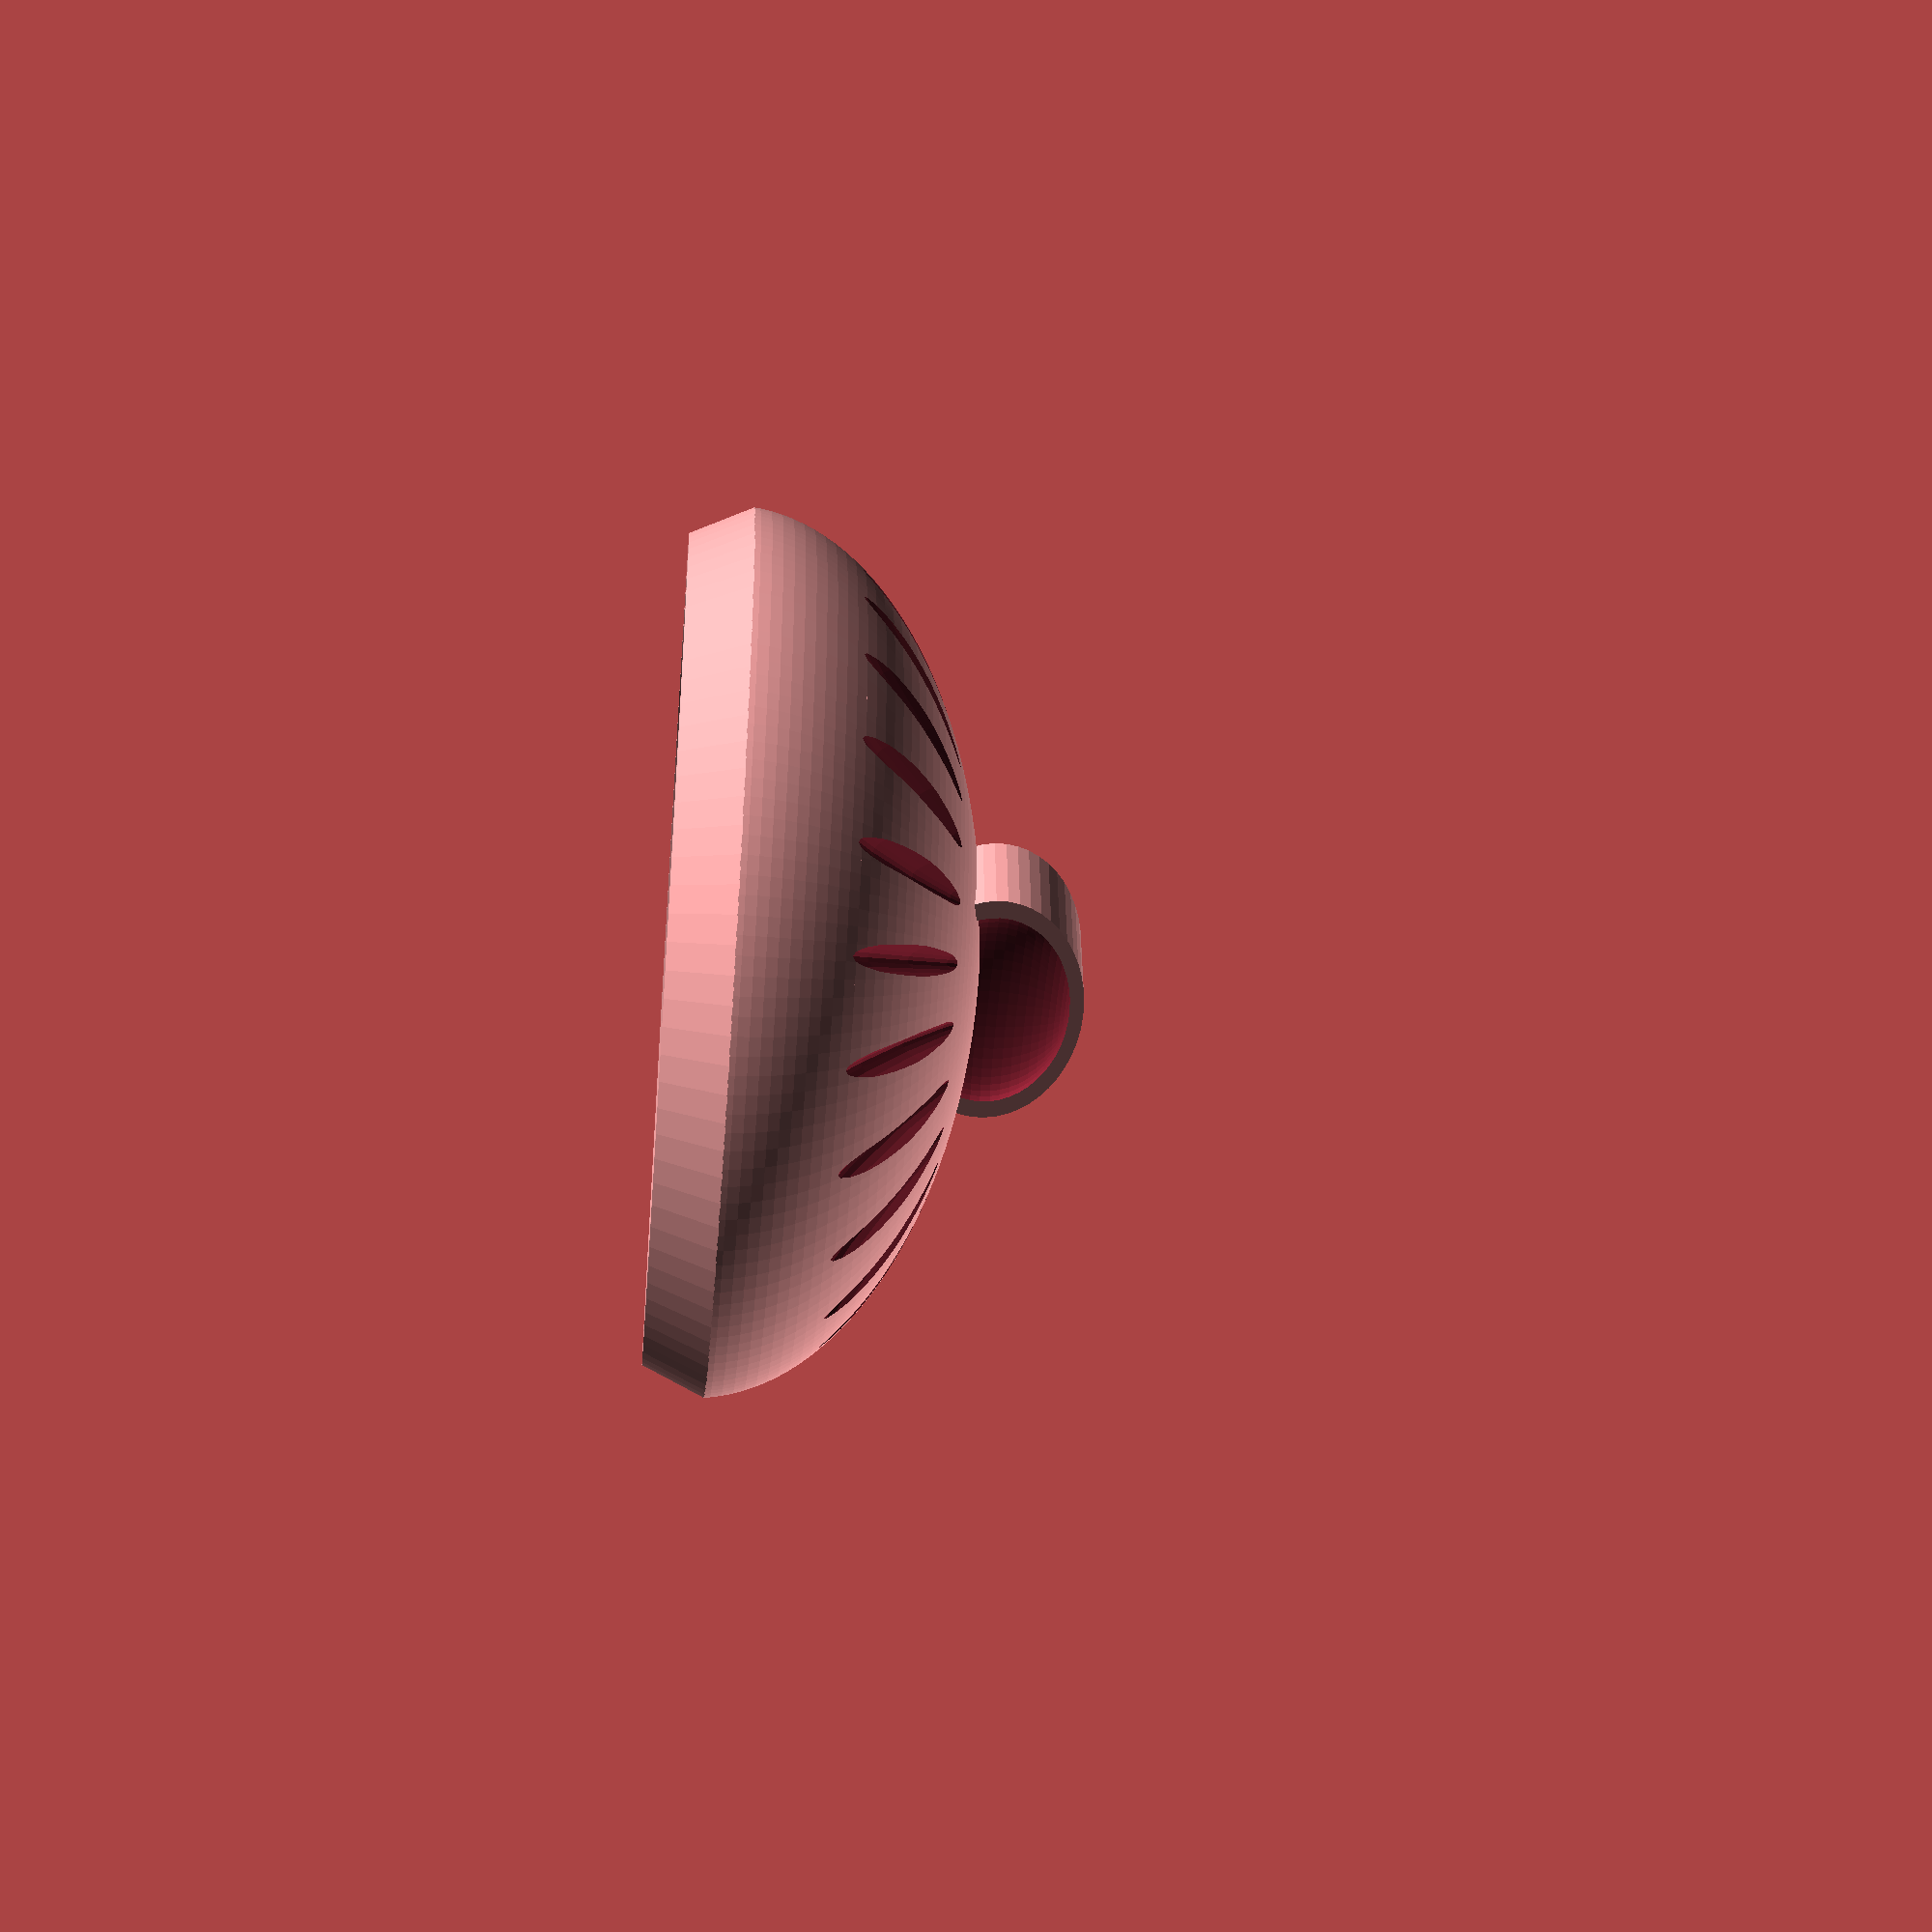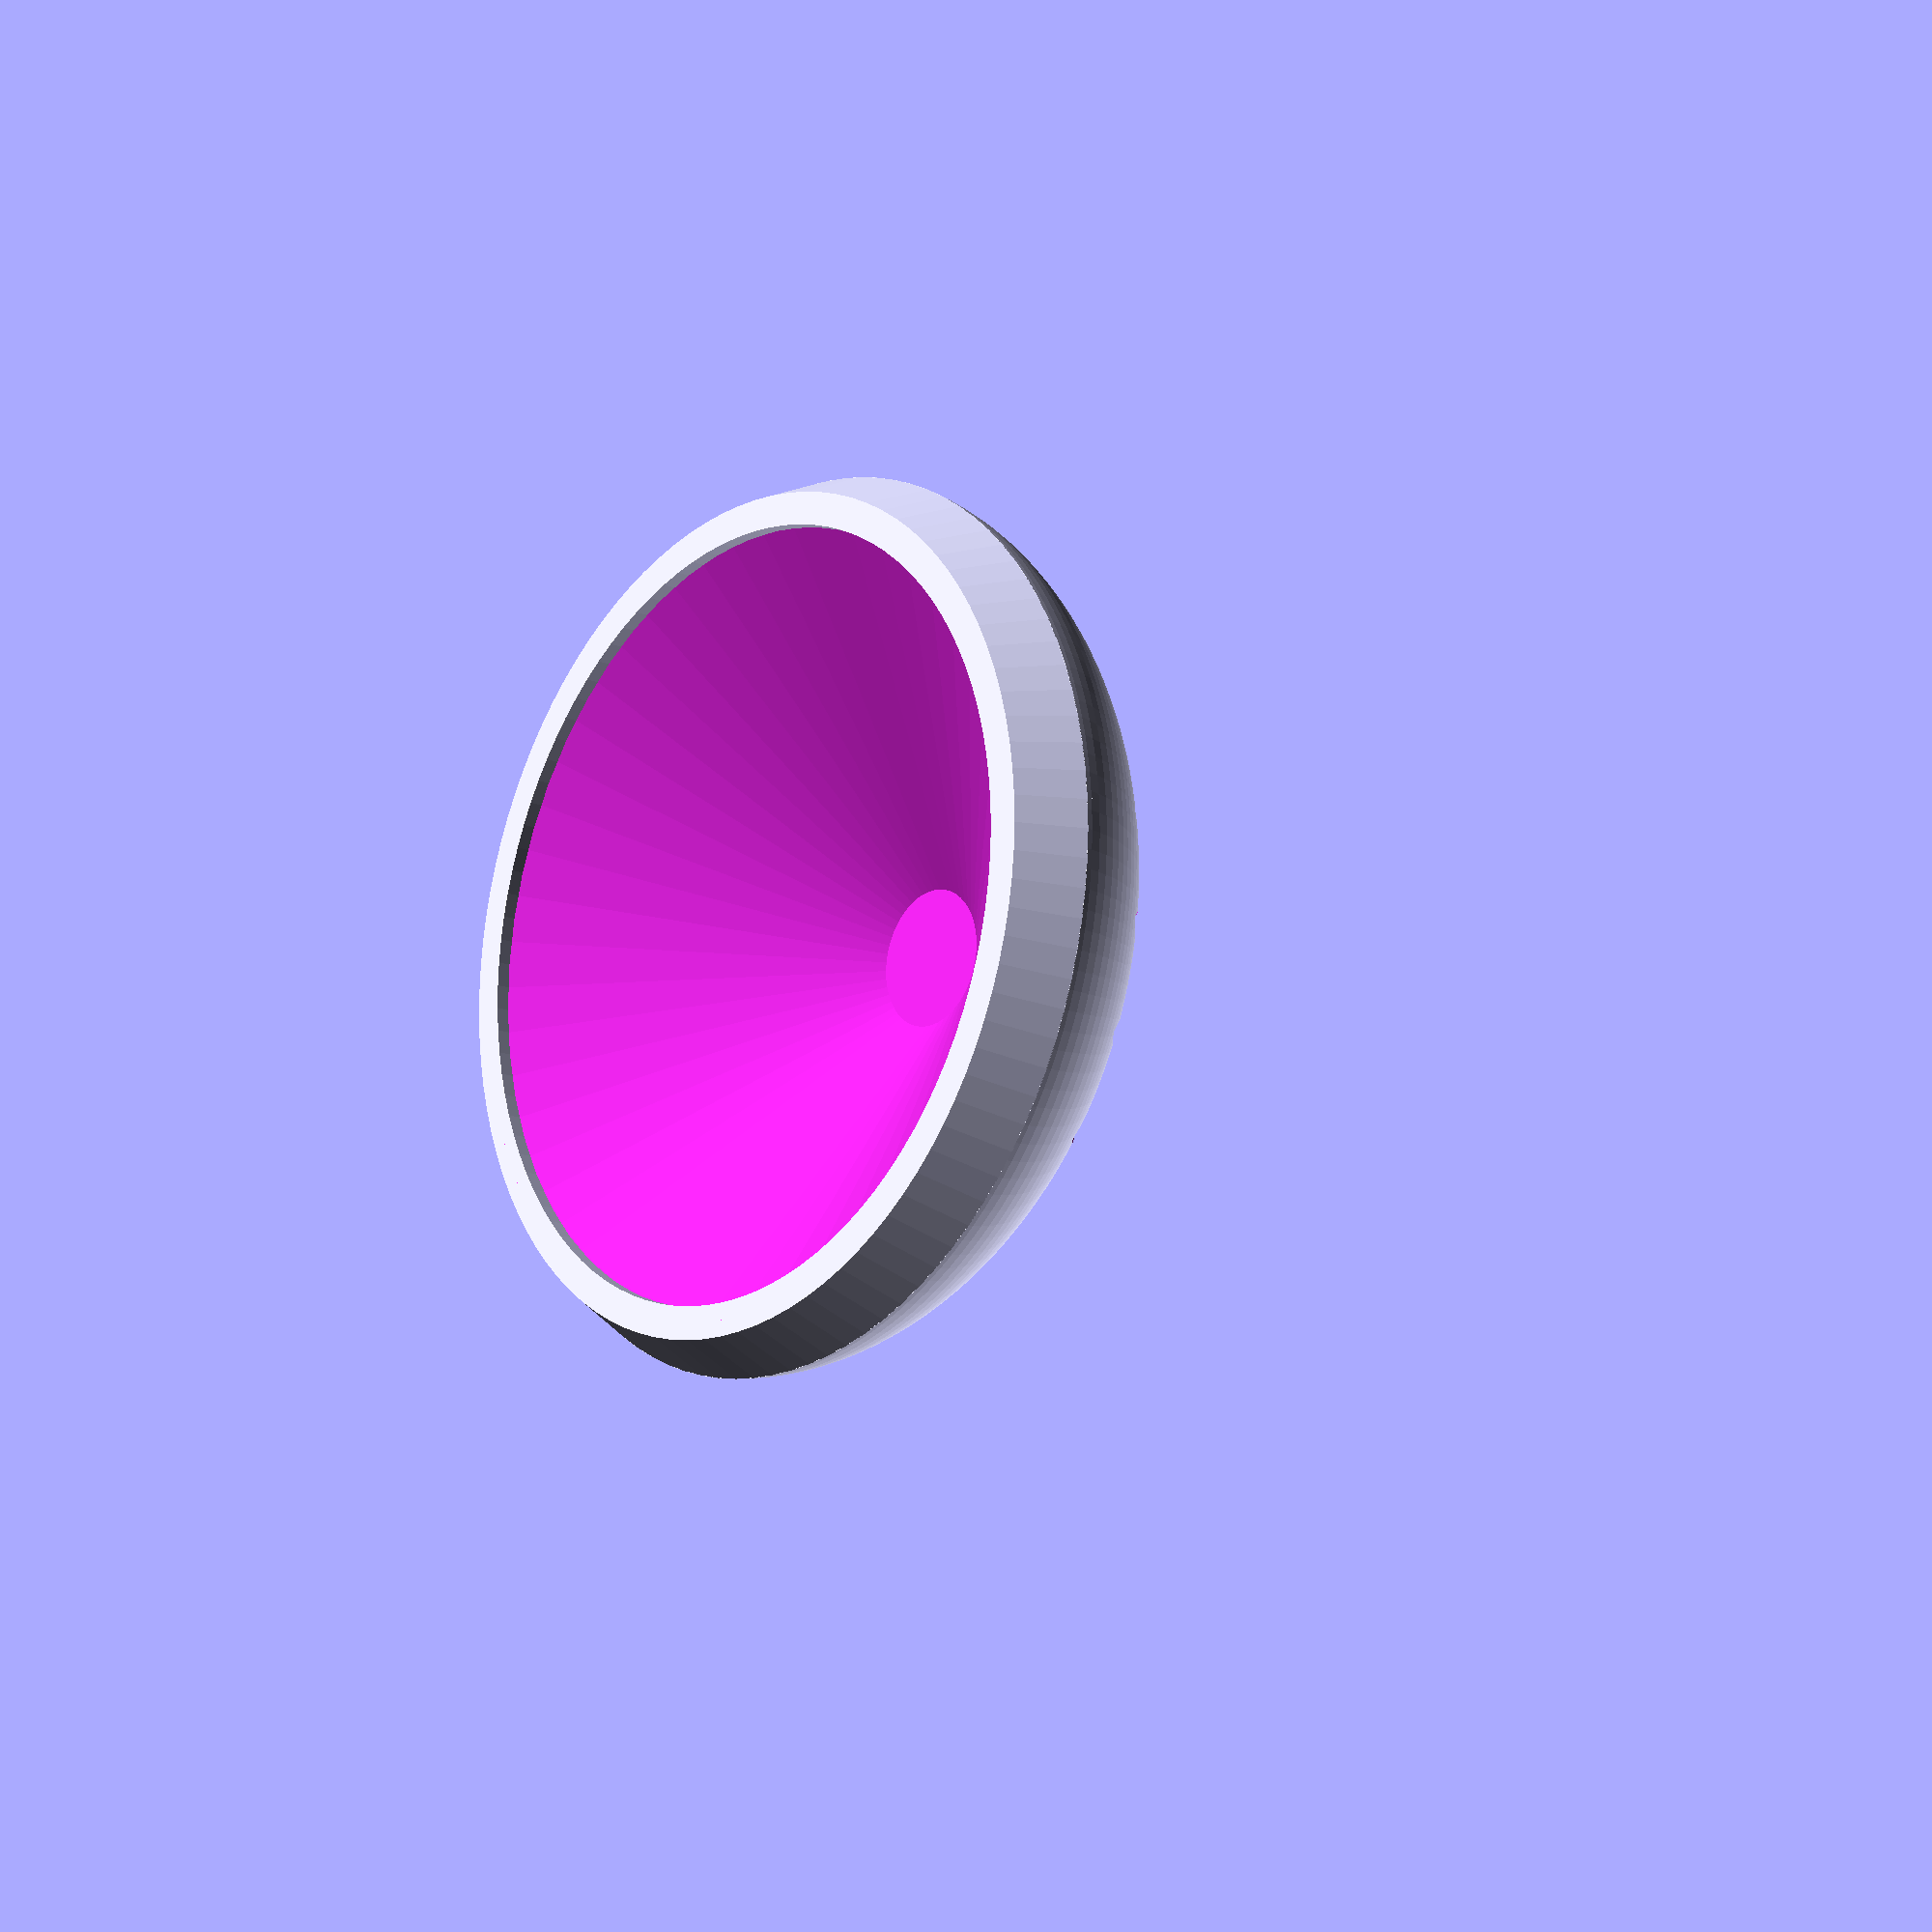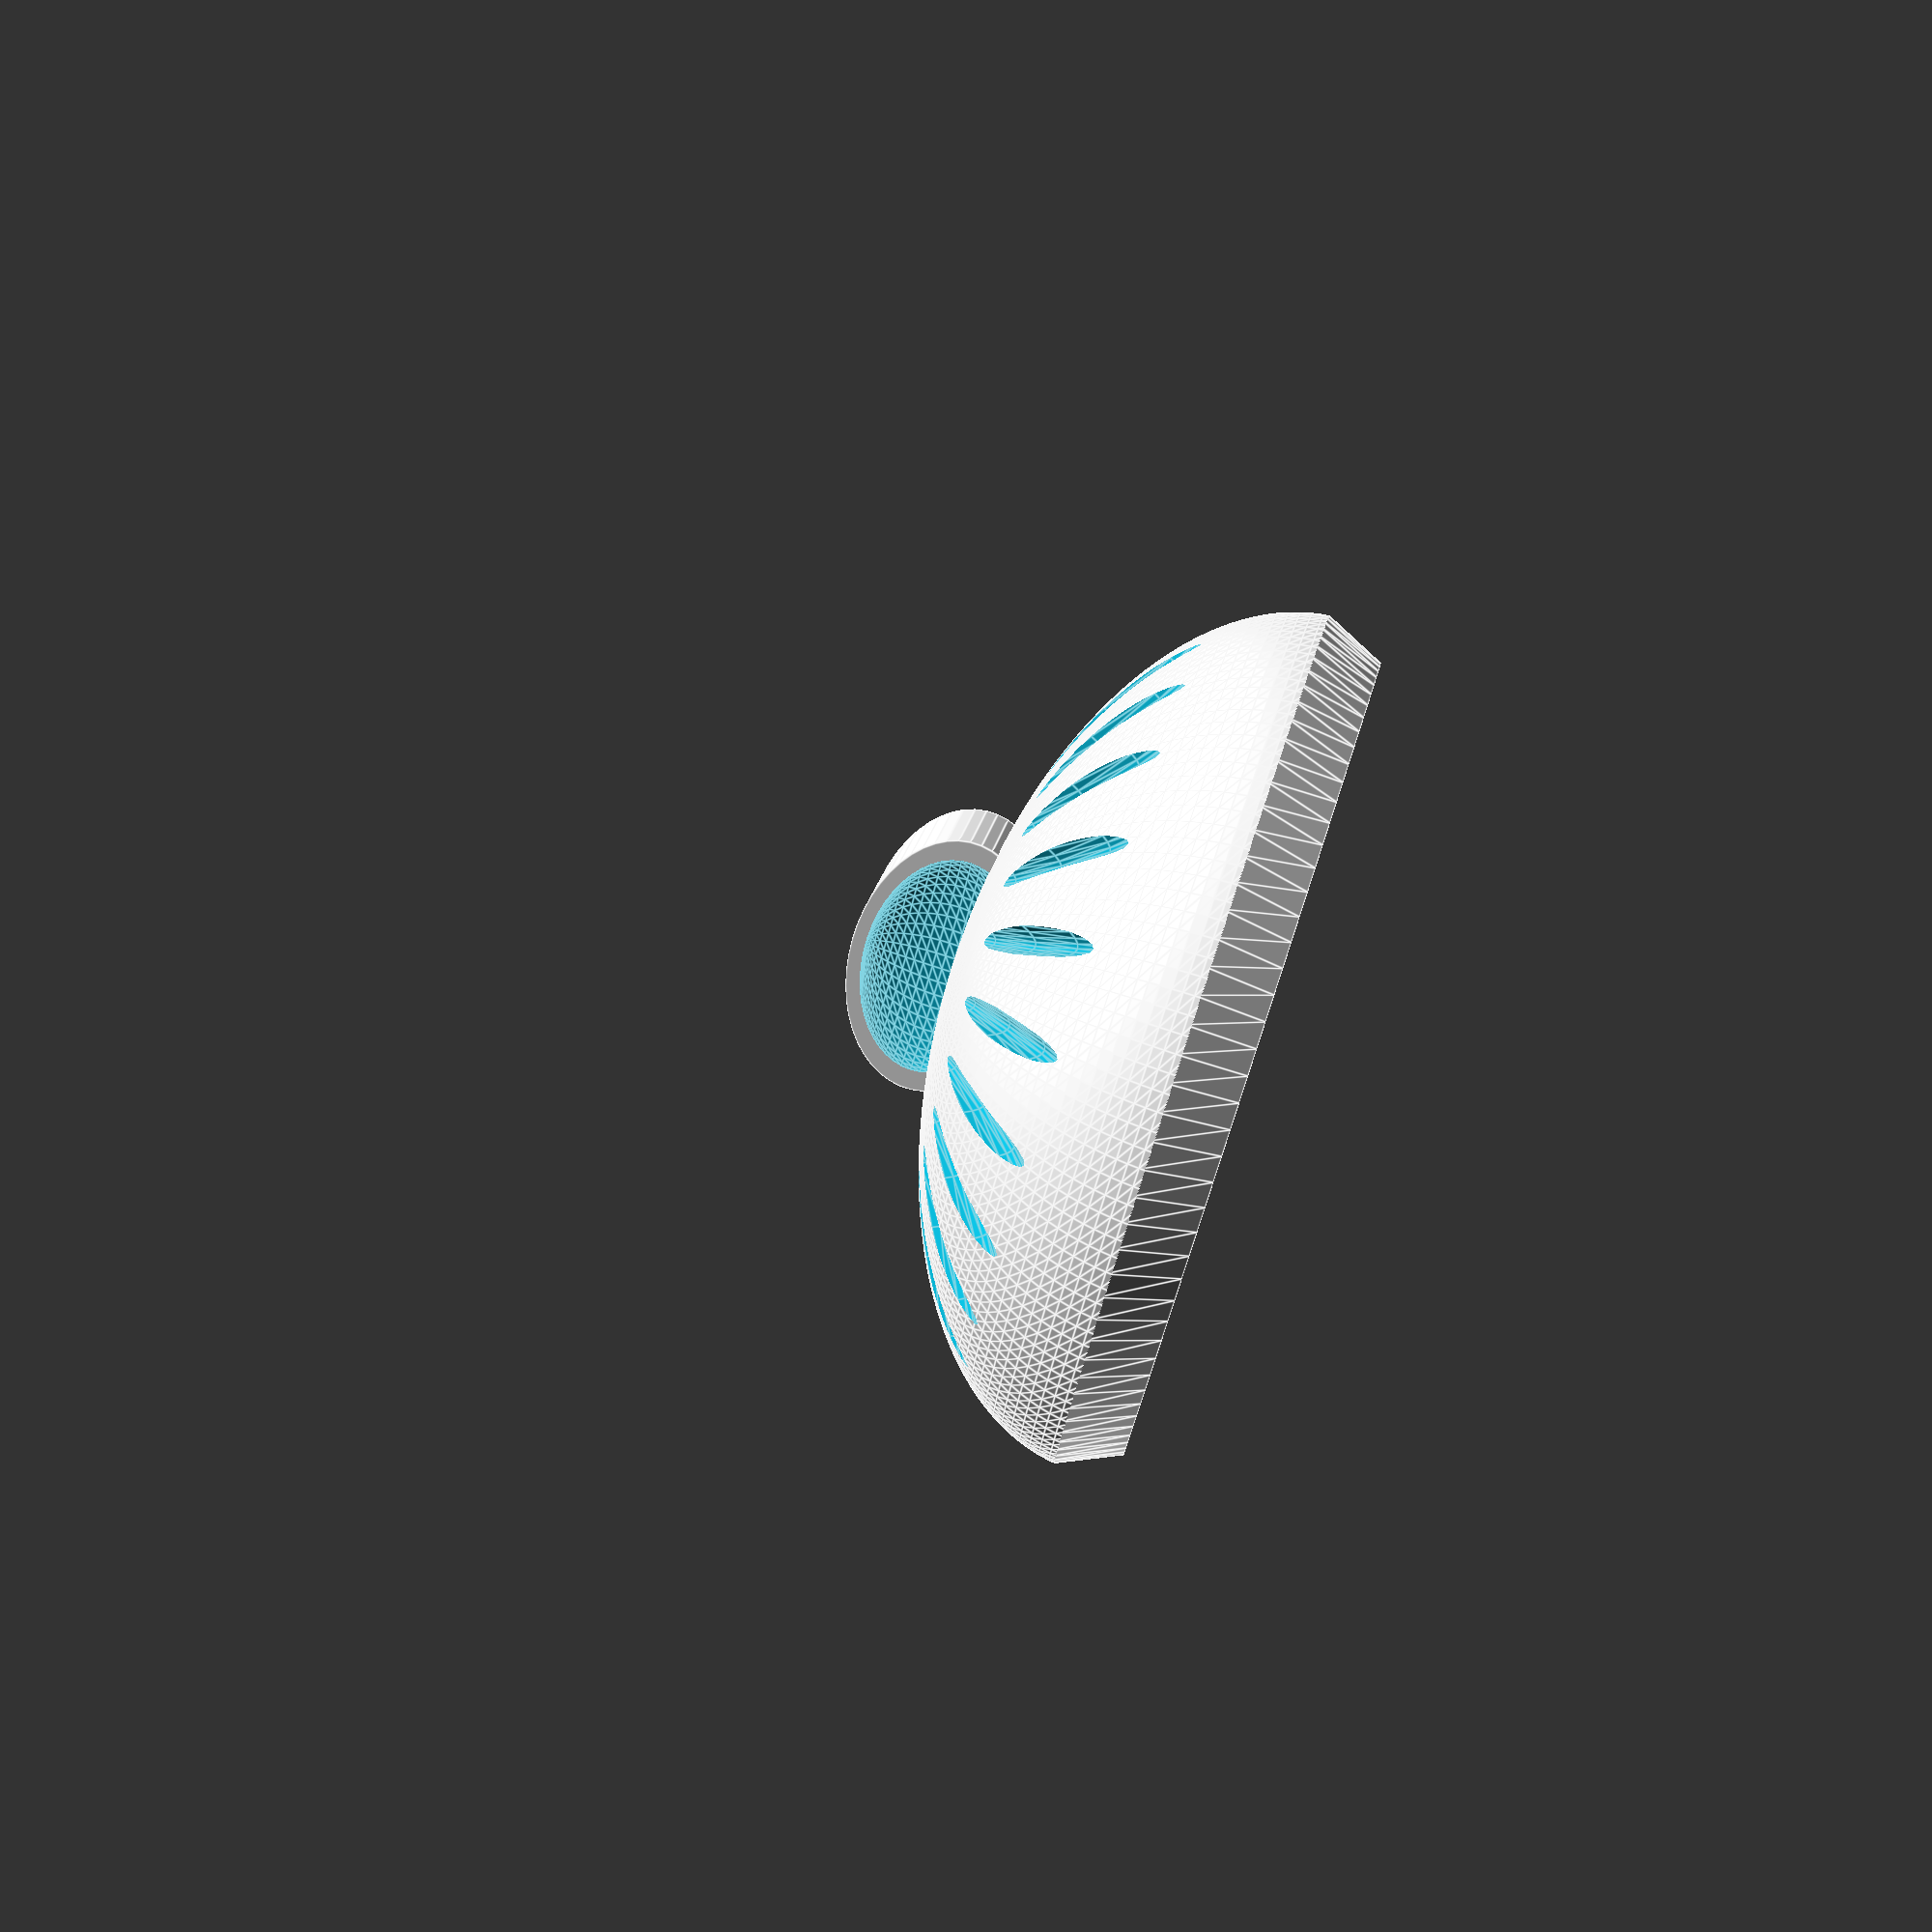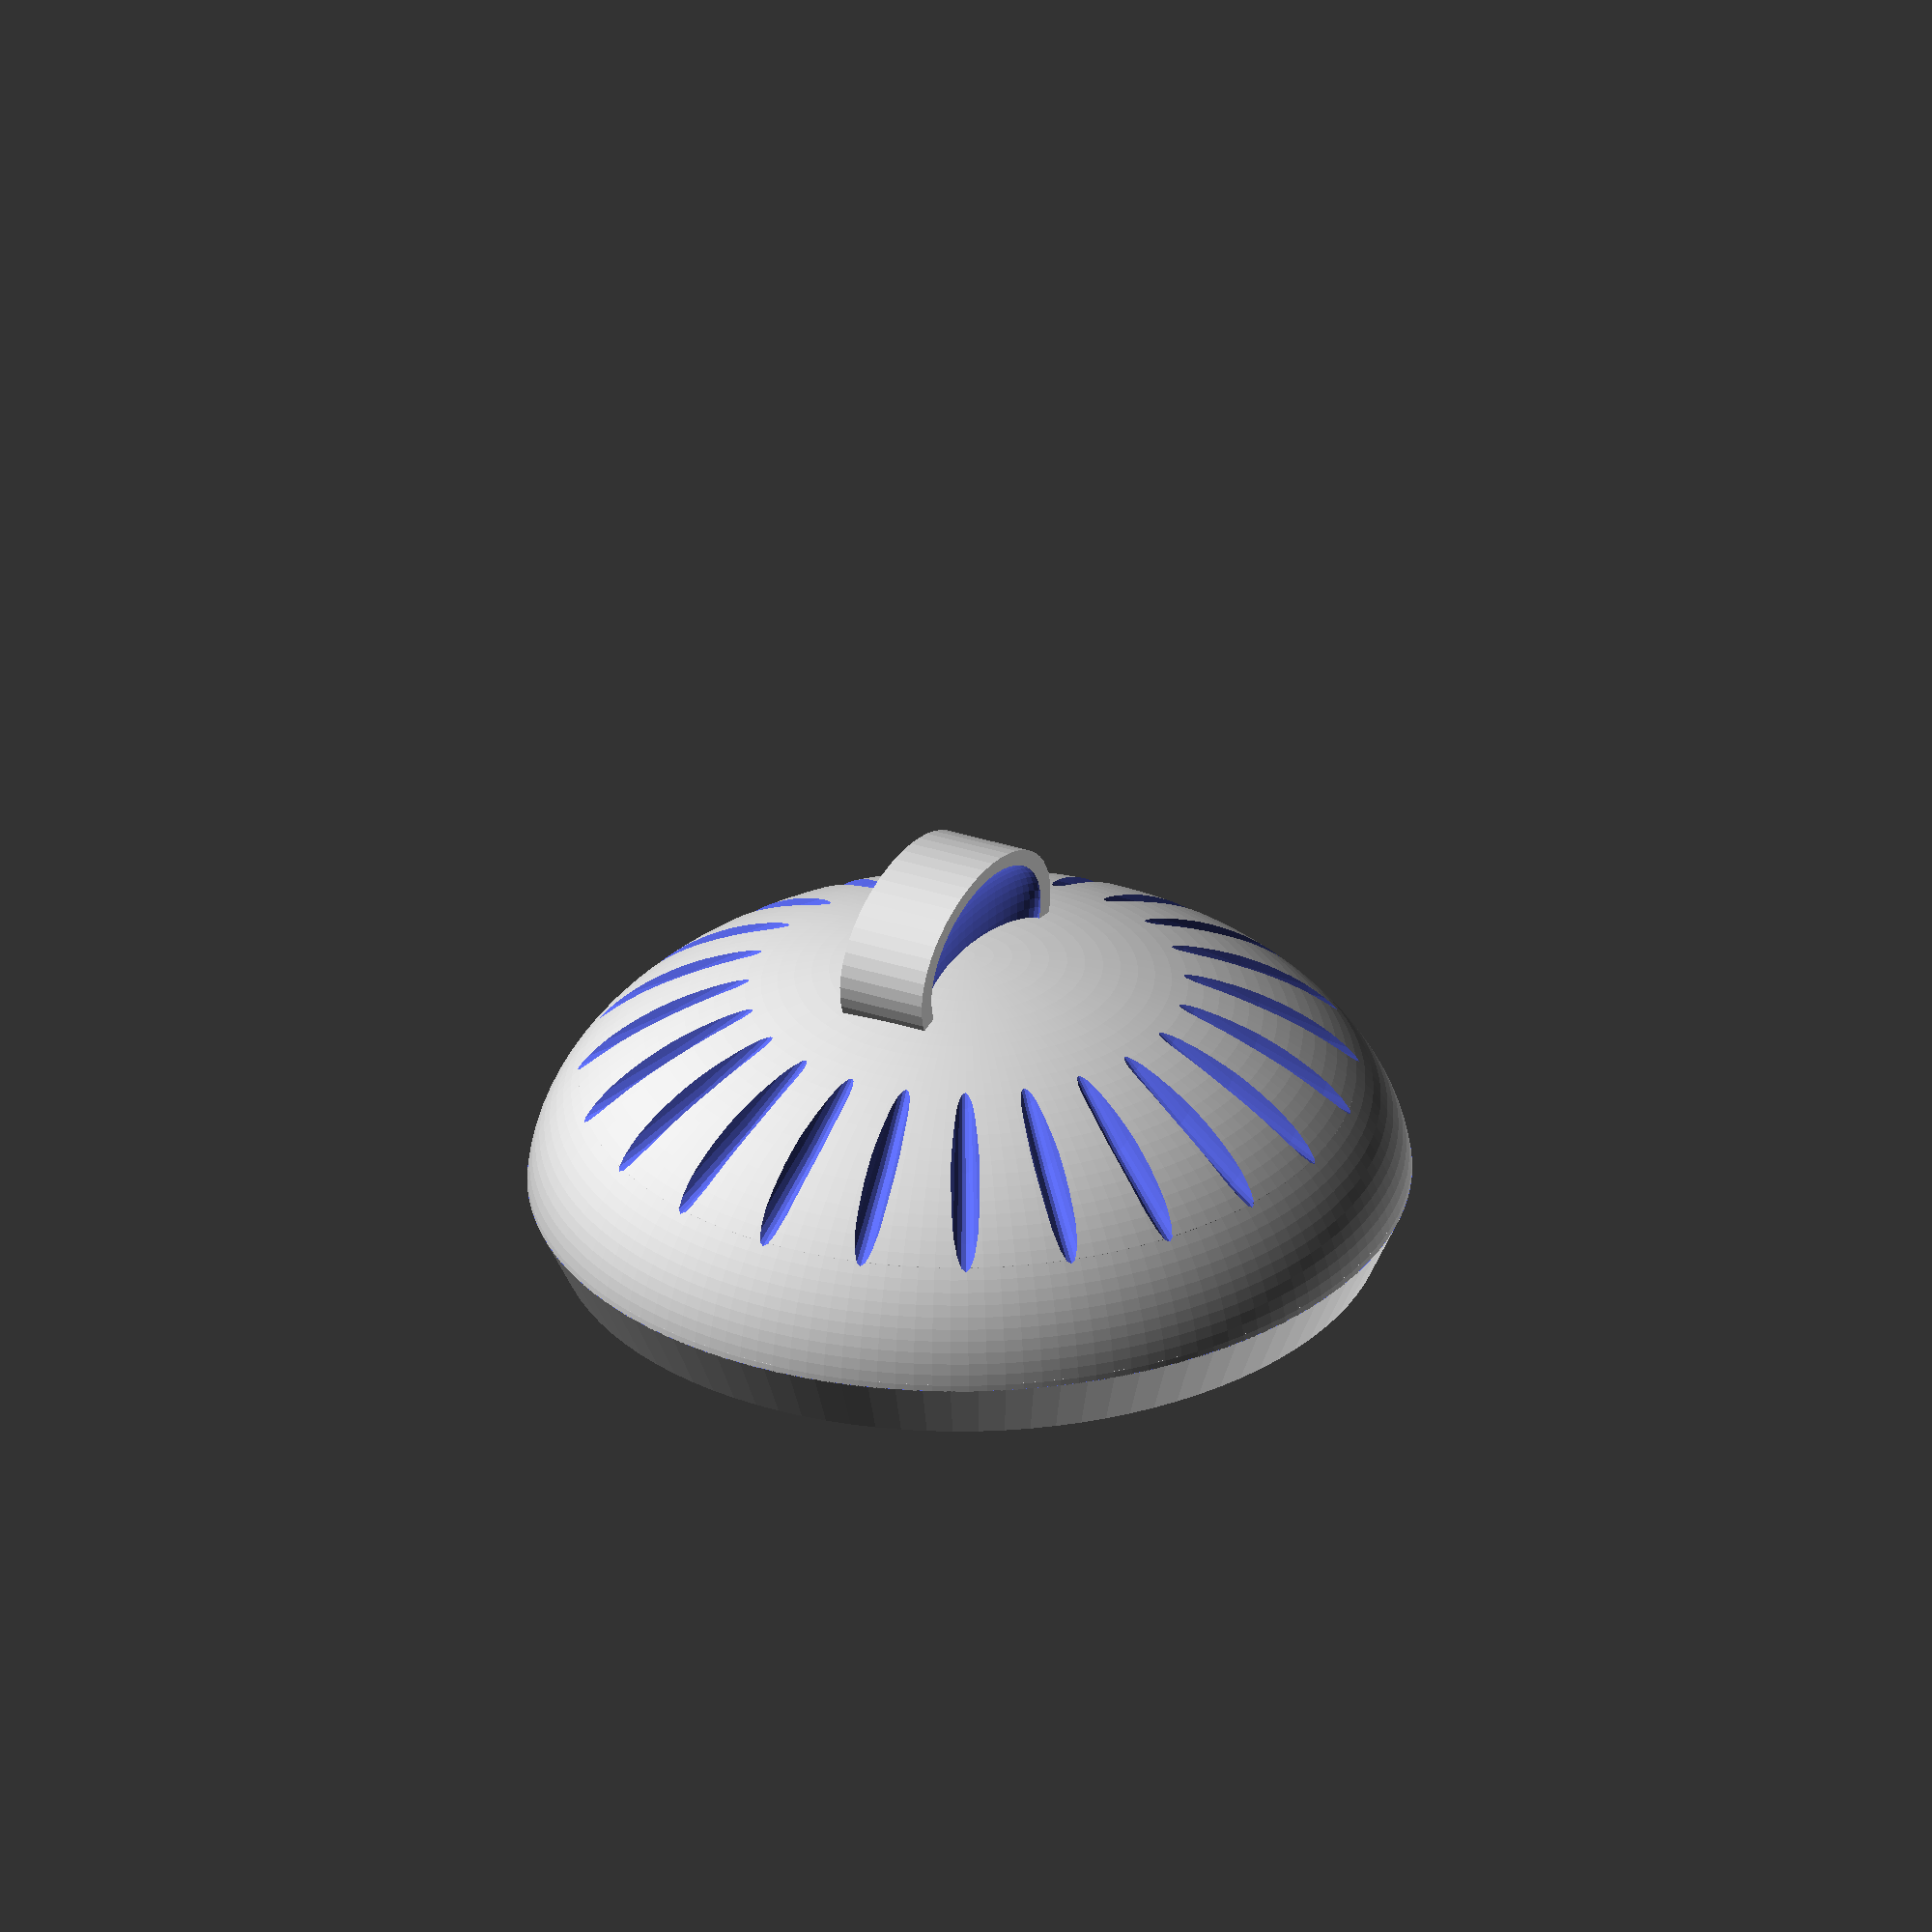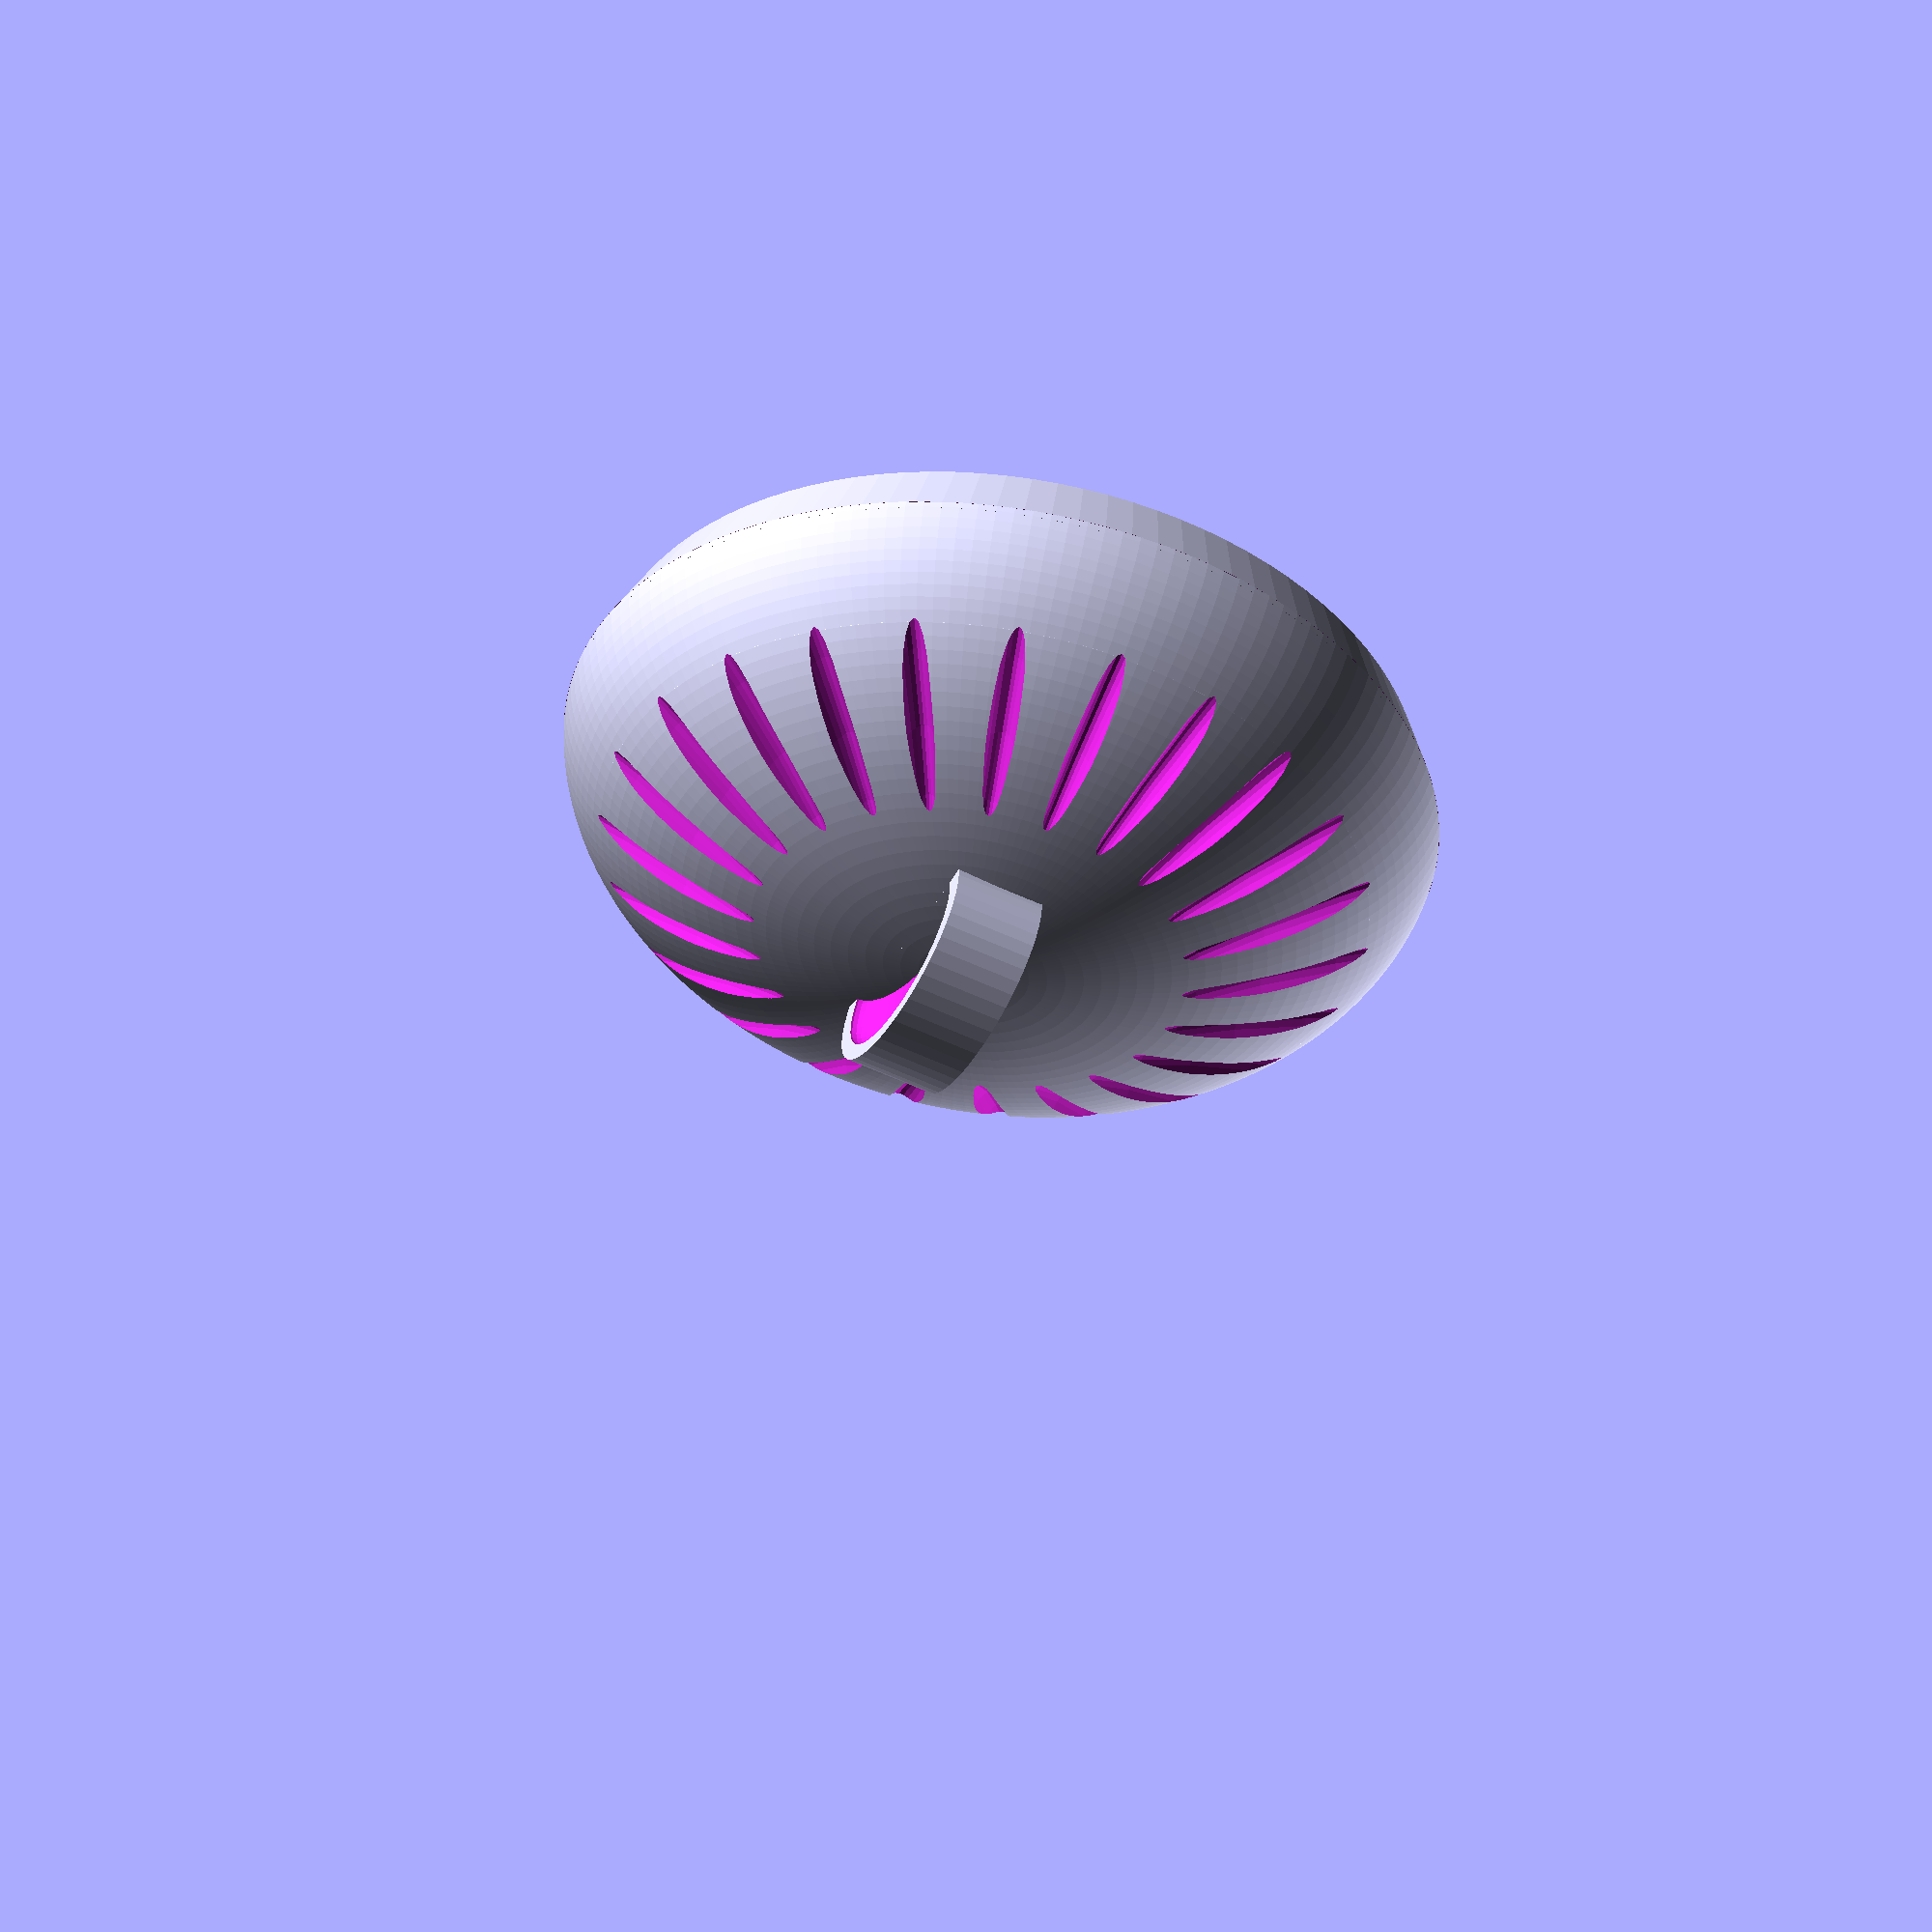
<openscad>
box=0;
lid=1;

size=30;
feature_count=23;

if (box == 1)
{
	translate([0,0,size*.88])
	union()
	{
		// inner petals
		for(i=[0:360/5:360]) {
			rotate([0,0,i]) petal();
		}

		// outer petals
		for(i=[36:360/5:396]) {
			rotate([0,0,i]) translate([-size*.15,0,size*.1]) petal();
		}

		// inner sphere
		difference()
		{
			inner_sphere();
			brim();
		}
	}

	// base, stem
	rotate_extrude($fn=80) base_template();
}

if (lid == 1)
{
	translate([0,0,size*.88])
		union() {
			difference()
			{
				union()
				{
					translate([0,0,size*1.2]) scale ([1,1,.6]) sphere(size*.96, $fn=150);
					// handle
					translate([-size*.05,0,size*1.8]) scale([2,3,2]) 
					difference()
					{
						rotate([0,90,0]) cylinder(size*.1,size*.1,size*.1, $fn=50);
						scale([.4,1,1]) sphere(size*.085, $fn=50);
						translate([size*.1,0,0]) scale([.4,1,1]) sphere(size*.085, $fn=50);
					}
				}
				// slits
				for(i=[0:360/feature_count:360])
				{
					rotate([0,0,i]) translate([-size*2.2,0,size*1.5]) rotate([0,75,0]) scale([.5,.1,2]) sphere(size, $fn=50);
				}
				inner_sphere();
				translate([0,0,size*.4]) cylinder(size*1.25, size*1.77, size*.15, $fn=50);

			}

			// brim
			difference()
			{
				brim();
				translate([0,0,size*2+size*.236]) cube(size*2, center=true);
			}
		}
		
		
}


module brim()
{
	translate([0,0,size*1.1])
		rotate_extrude($fn=100)
		translate([size*.825,0,0])
			difference() 
				{
					square(size*.15);
					translate([size*.07,0,0]) rotate([0,0,-25]) square(size*.5);
				}
}

module inner_sphere()
{
	difference()
	{
		translate([0,0,size*1.235]) scale([1,1,1.1]) sphere(size, $fn=100);
		translate([0,0,size*2+size*.235]) cube(size*2, center=true);
		translate([0,0,size*1.235]) scale([.87,.87,.97]) sphere(size, $fn=100);
	}
}

module base_template() {
	difference()
	{
		square([size*.7,size*1.15]);
		translate([size*.94,size*.67,0]) scale([1.3,1.24,1]) circle(size*.5, $fn=200);
	}
	translate([size*.7, size*.055,0]) scale([.7,1,1]) circle(size*.055, $fn=50);
}

module petal() {
	translate([-size*.6, 0, size])
	intersection() {
		difference() {
			translate([-size*.15,0,0]) rotate([0,55,0]) scale ([4,2,1]) sphere(size*.3, $fn=100);
			translate([0,0,size*.05]) rotate([0,60,0]) scale([3.75,2,1]) sphere(size*.3, $fn=100);
		}
			translate([-size*.05,0,size*.05]) rotate([0,60,0]) scale([3.75,2,1]) sphere(size*.32, $fn=100);
	}
}

</openscad>
<views>
elev=41.5 azim=99.7 roll=265.1 proj=p view=wireframe
elev=15.3 azim=179.3 roll=229.1 proj=p view=wireframe
elev=100.8 azim=304.1 roll=71.7 proj=p view=edges
elev=60.4 azim=207.7 roll=0.9 proj=o view=solid
elev=308.5 azim=204.6 roll=8.6 proj=o view=solid
</views>
